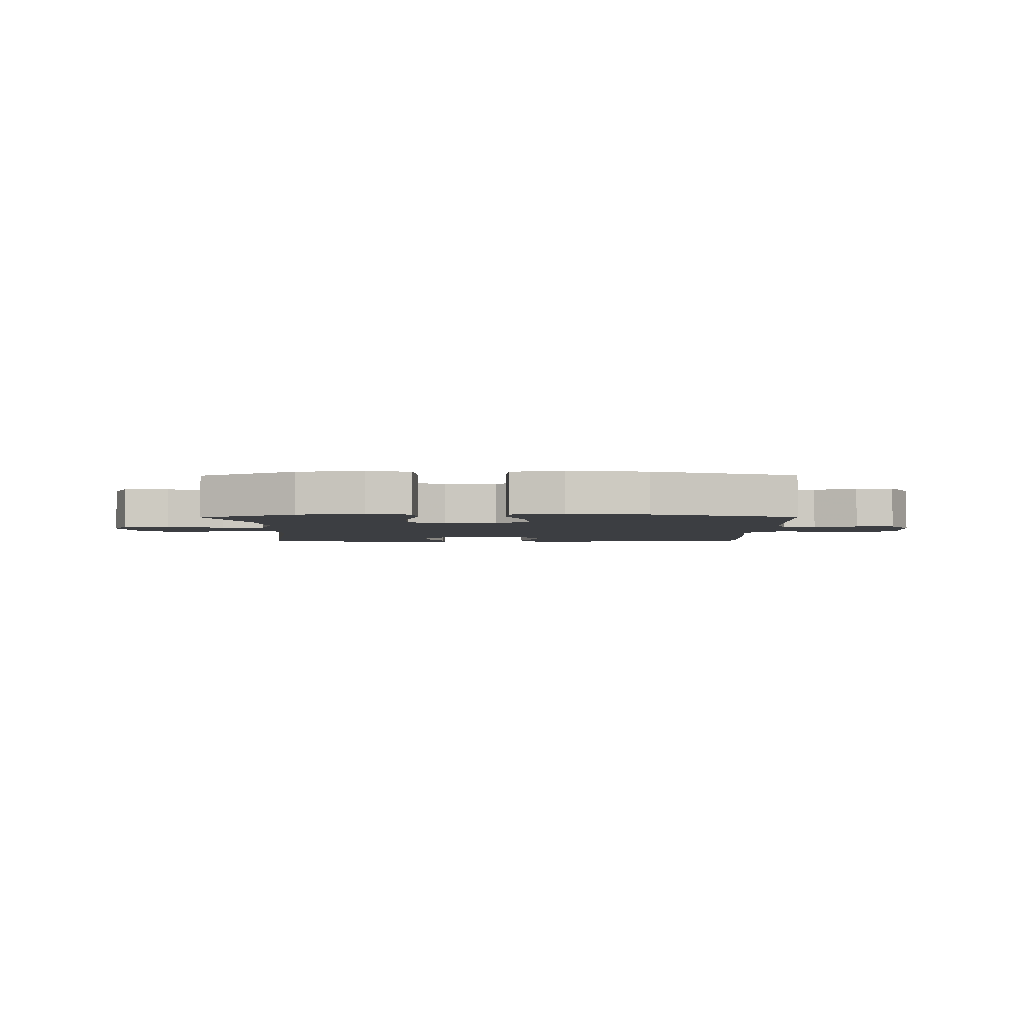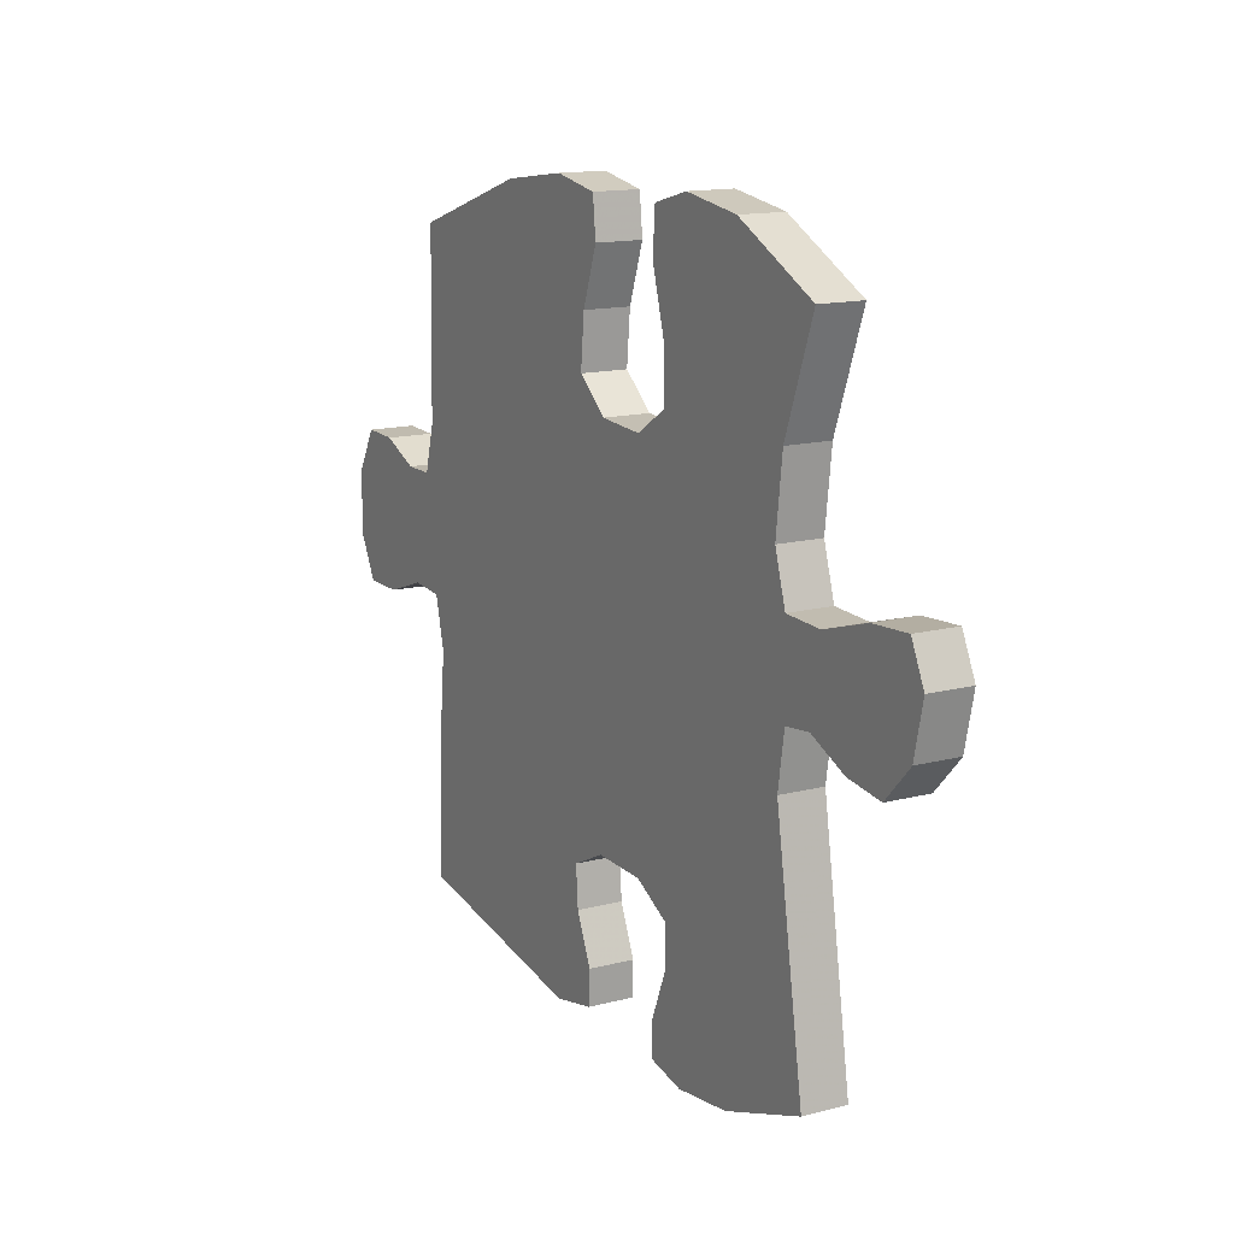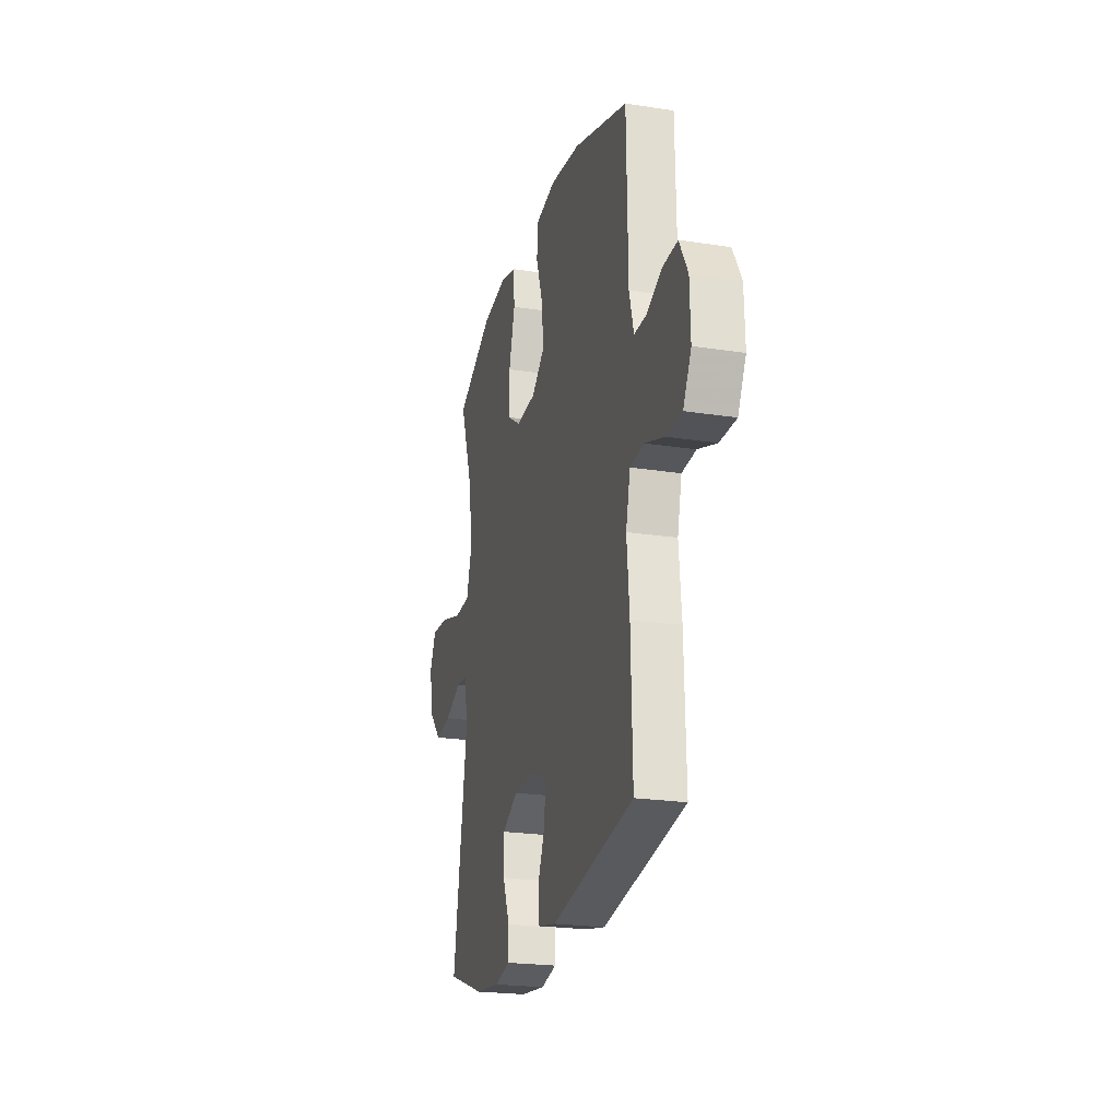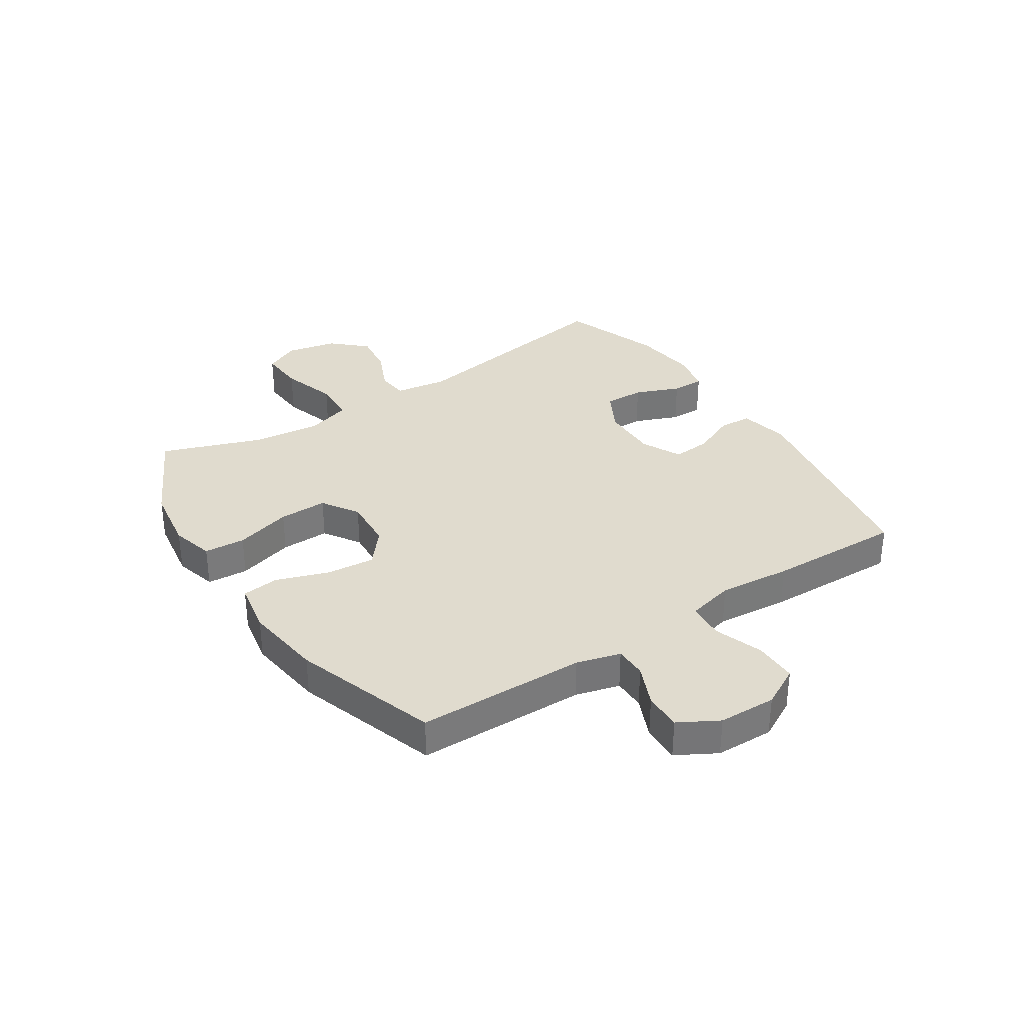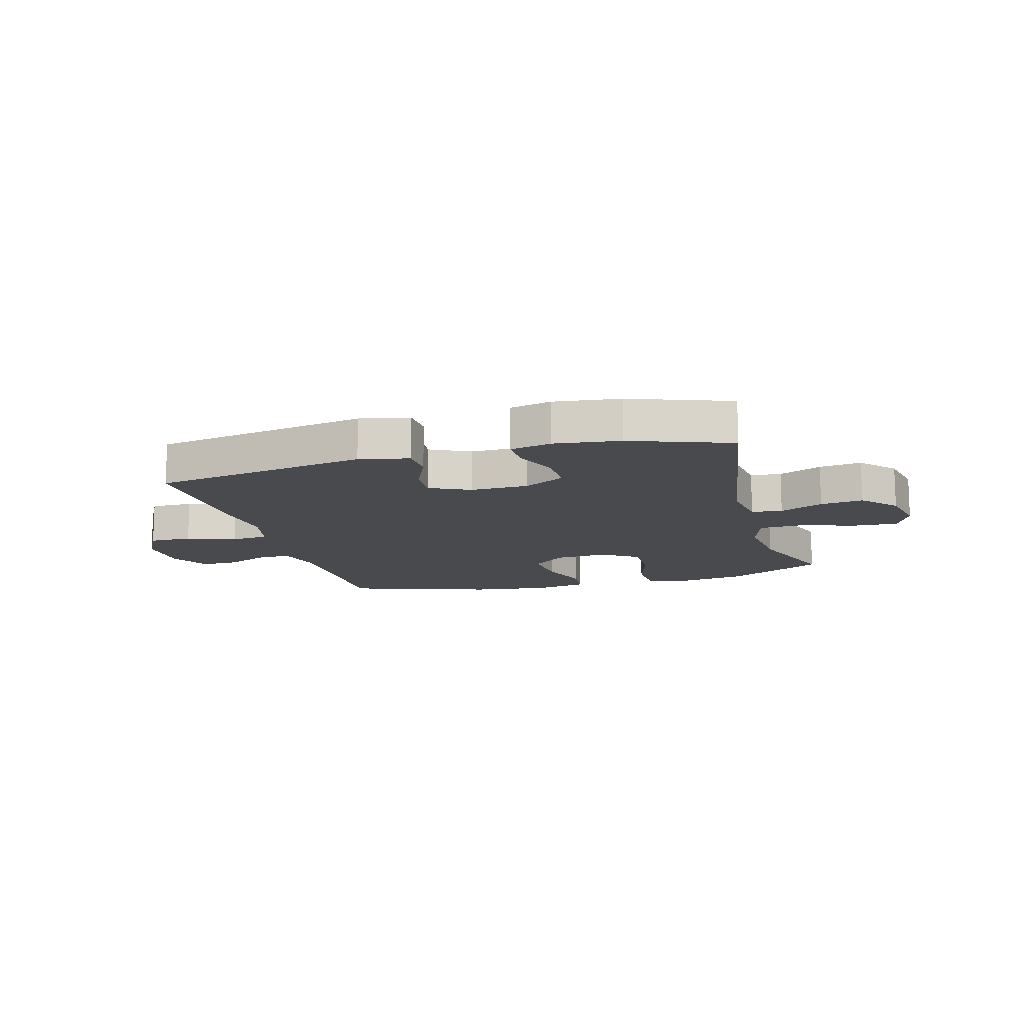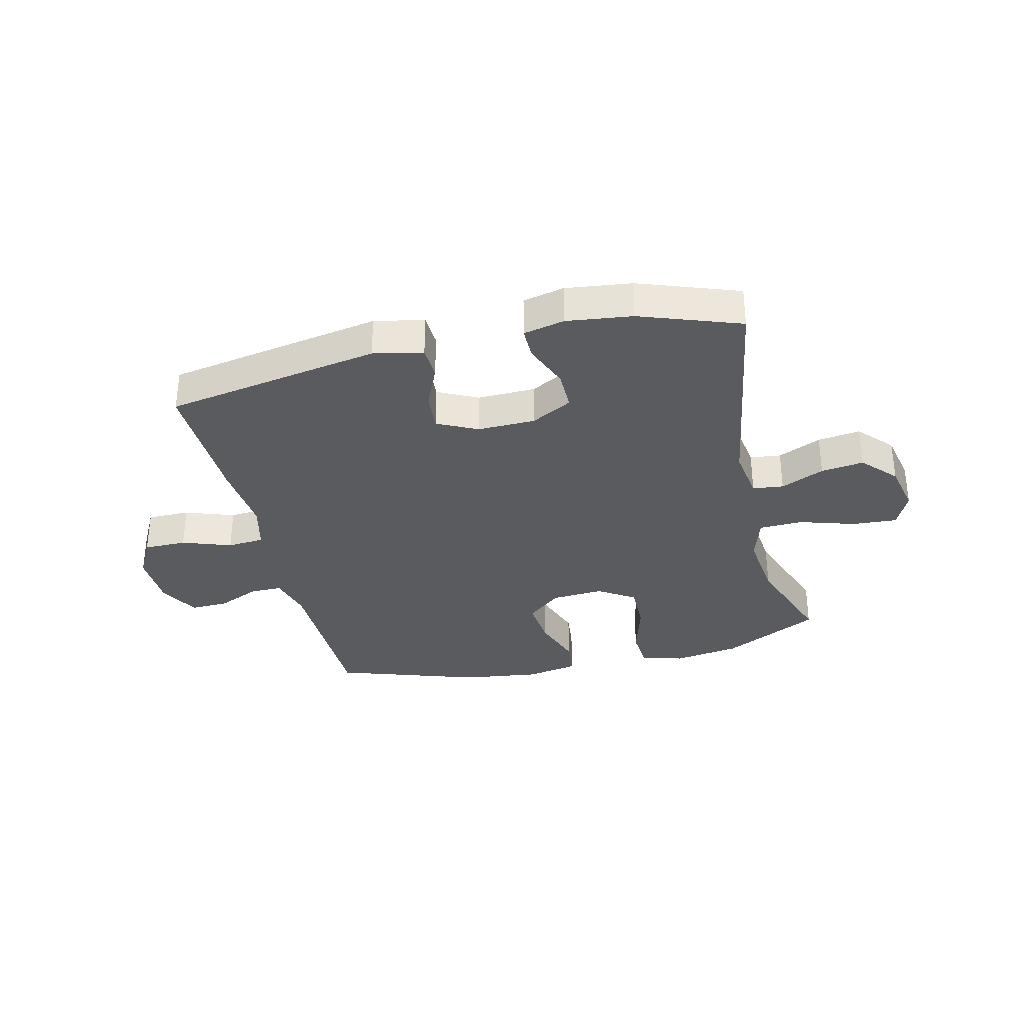
<metadata>
{"format":"obj","ext":"obj","renderer":"f3d","projection":"perspective","resolution":1024,"background":"white","views":[{"elev":-3.1,"azim":0.6,"up":"+Y"},{"elev":14.3,"azim":-119.7,"up":"+Z"},{"elev":-22.5,"azim":75.0,"up":"+Z"},{"elev":33.7,"azim":56.7,"up":"+Y"},{"elev":-13.2,"azim":-164.6,"up":"+Y"},{"elev":-33.2,"azim":-166.7,"up":"+Y"}]}
</metadata>
<code>
v 0.5 0.07 0.5
v 0.506 0.07 0.204
v 0.527 0.07 0.127
v 0.583 0.07 0.127
v 0.656 0.07 0.159
v 0.722 0.07 0.161
v 0.761 0.07 0.092
v 0.764 0.07 -0.009
v 0.727 0.07 -0.079
v 0.652 0.07 -0.079
v 0.566 0.07 -0.049
v 0.501 0.07 -0.054
v 0.481 0.07 -0.137
v 0.493 0.07 -0.263
v 0.5 0.07 -0.5
v 0.123 0.07 -0.566
v 0.036 0.07 -0.548
v 0.033 0.07 -0.49
v 0.066 0.07 -0.414
v 0.071 0.07 -0.347
v 0.001 0.07 -0.313
v -0.1 0.07 -0.315
v -0.172 0.07 -0.354
v -0.171 0.07 -0.425
v -0.139 0.07 -0.503
v -0.138 0.07 -0.56
v -0.21 0.07 -0.576
v -0.325 0.07 -0.562
v -0.5 0.07 -0.5
v -0.436 0.07 -0.104
v -0.45 0.07 -0.013
v -0.504 0.07 -0.007
v -0.58 0.07 -0.041
v -0.655 0.07 -0.051
v -0.71 0.07 0.008
v -0.729 0.07 0.096
v -0.7 0.07 0.158
v -0.621 0.07 0.153
v -0.523 0.07 0.123
v -0.447 0.07 0.126
v -0.423 0.07 0.205
v -0.437 0.07 0.326
v -0.5 0.07 0.5
v -0.33 0.07 0.586
v -0.214 0.07 0.604
v -0.139 0.07 0.584
v -0.134 0.07 0.512
v -0.162 0.07 0.413
v -0.163 0.07 0.328
v -0.099 0.07 0.287
v -0.008 0.07 0.293
v 0.052 0.07 0.343
v 0.044 0.07 0.428
v 0.012 0.07 0.519
v 0.019 0.07 0.584
v 0.11 0.07 0.601
v 0.248 0.07 0.583
v 0.5 0 0.5
v 0.506 0 0.204
v 0.527 0 0.127
v 0.583 0 0.127
v 0.656 0 0.159
v 0.722 0 0.161
v 0.761 0 0.092
v 0.764 0 -0.009
v 0.727 0 -0.079
v 0.652 0 -0.079
v 0.566 0 -0.049
v 0.501 0 -0.054
v 0.481 0 -0.137
v 0.493 0 -0.263
v 0.5 0 -0.5
v 0.123 0 -0.566
v 0.036 0 -0.548
v 0.033 0 -0.49
v 0.066 0 -0.414
v 0.071 0 -0.347
v 0.001 0 -0.313
v -0.1 0 -0.315
v -0.172 0 -0.354
v -0.171 0 -0.425
v -0.139 0 -0.503
v -0.138 0 -0.56
v -0.21 0 -0.576
v -0.325 0 -0.562
v -0.5 0 -0.5
v -0.436 0 -0.104
v -0.45 0 -0.013
v -0.504 0 -0.007
v -0.58 0 -0.041
v -0.655 0 -0.051
v -0.71 0 0.008
v -0.729 0 0.096
v -0.7 0 0.158
v -0.621 0 0.153
v -0.523 0 0.123
v -0.447 0 0.126
v -0.423 0 0.205
v -0.437 0 0.326
v -0.5 0 0.5
v -0.33 0 0.586
v -0.214 0 0.604
v -0.139 0 0.584
v -0.134 0 0.512
v -0.162 0 0.413
v -0.163 0 0.328
v -0.099 0 0.287
v -0.008 0 0.293
v 0.052 0 0.343
v 0.044 0 0.428
v 0.012 0 0.519
v 0.019 0 0.584
v 0.11 0 0.601
v 0.248 0 0.583
f 57 1 2
f 56 57 2
f 55 56 2
f 54 55 2
f 53 54 2
f 52 53 2 3
f 51 52 3
f 50 51 3
f 46 47 48
f 45 46 48
f 44 45 48
f 43 44 48
f 42 43 48
f 41 42 48 49
f 40 41 49 50
f 37 38 39
f 36 37 39
f 35 36 39
f 34 35 39
f 33 34 39
f 32 33 39
f 31 32 39 40
f 40 50 3
f 31 40 3
f 30 31 3
f 28 29 30
f 27 28 30
f 26 27 30
f 25 26 30
f 24 25 30
f 17 18 19
f 16 17 19
f 15 16 19
f 14 15 19
f 13 14 19
f 12 13 19 20
f 9 10 11
f 8 9 11
f 7 8 11
f 6 7 11
f 5 6 11
f 4 5 11
f 4 11 12
f 12 20 21
f 4 12 21
f 3 4 21
f 23 24 30
f 22 23 30 3
f 3 21 22
f 59 58 114
f 59 114 113
f 59 113 112
f 59 112 111
f 59 111 110
f 60 59 110 109
f 60 109 108
f 60 108 107
f 105 104 103
f 105 103 102
f 105 102 101
f 105 101 100
f 105 100 99
f 106 105 99 98
f 107 106 98 97
f 96 95 94
f 96 94 93
f 96 93 92
f 96 92 91
f 96 91 90
f 96 90 89
f 97 96 89 88
f 60 107 97
f 60 97 88
f 60 88 87
f 87 86 85
f 87 85 84
f 87 84 83
f 87 83 82
f 87 82 81
f 76 75 74
f 76 74 73
f 76 73 72
f 76 72 71
f 76 71 70
f 77 76 70 69
f 68 67 66
f 68 66 65
f 68 65 64
f 68 64 63
f 68 63 62
f 68 62 61
f 69 68 61
f 78 77 69
f 78 69 61
f 78 61 60
f 87 81 80
f 60 87 80 79
f 79 78 60
f 1 58 59 2
f 2 59 60 3
f 3 60 61 4
f 4 61 62 5
f 5 62 63 6
f 6 63 64 7
f 7 64 65 8
f 8 65 66 9
f 9 66 67 10
f 10 67 68 11
f 11 68 69 12
f 12 69 70 13
f 13 70 71 14
f 14 71 72 15
f 15 72 73 16
f 16 73 74 17
f 17 74 75 18
f 18 75 76 19
f 19 76 77 20
f 20 77 78 21
f 21 78 79 22
f 22 79 80 23
f 23 80 81 24
f 24 81 82 25
f 25 82 83 26
f 26 83 84 27
f 27 84 85 28
f 28 85 86 29
f 29 86 87 30
f 30 87 88 31
f 31 88 89 32
f 32 89 90 33
f 33 90 91 34
f 34 91 92 35
f 35 92 93 36
f 36 93 94 37
f 37 94 95 38
f 38 95 96 39
f 39 96 97 40
f 40 97 98 41
f 41 98 99 42
f 42 99 100 43
f 43 100 101 44
f 44 101 102 45
f 45 102 103 46
f 46 103 104 47
f 47 104 105 48
f 48 105 106 49
f 49 106 107 50
f 50 107 108 51
f 51 108 109 52
f 52 109 110 53
f 53 110 111 54
f 54 111 112 55
f 55 112 113 56
f 56 113 114 57
f 57 114 58 1

</code>
